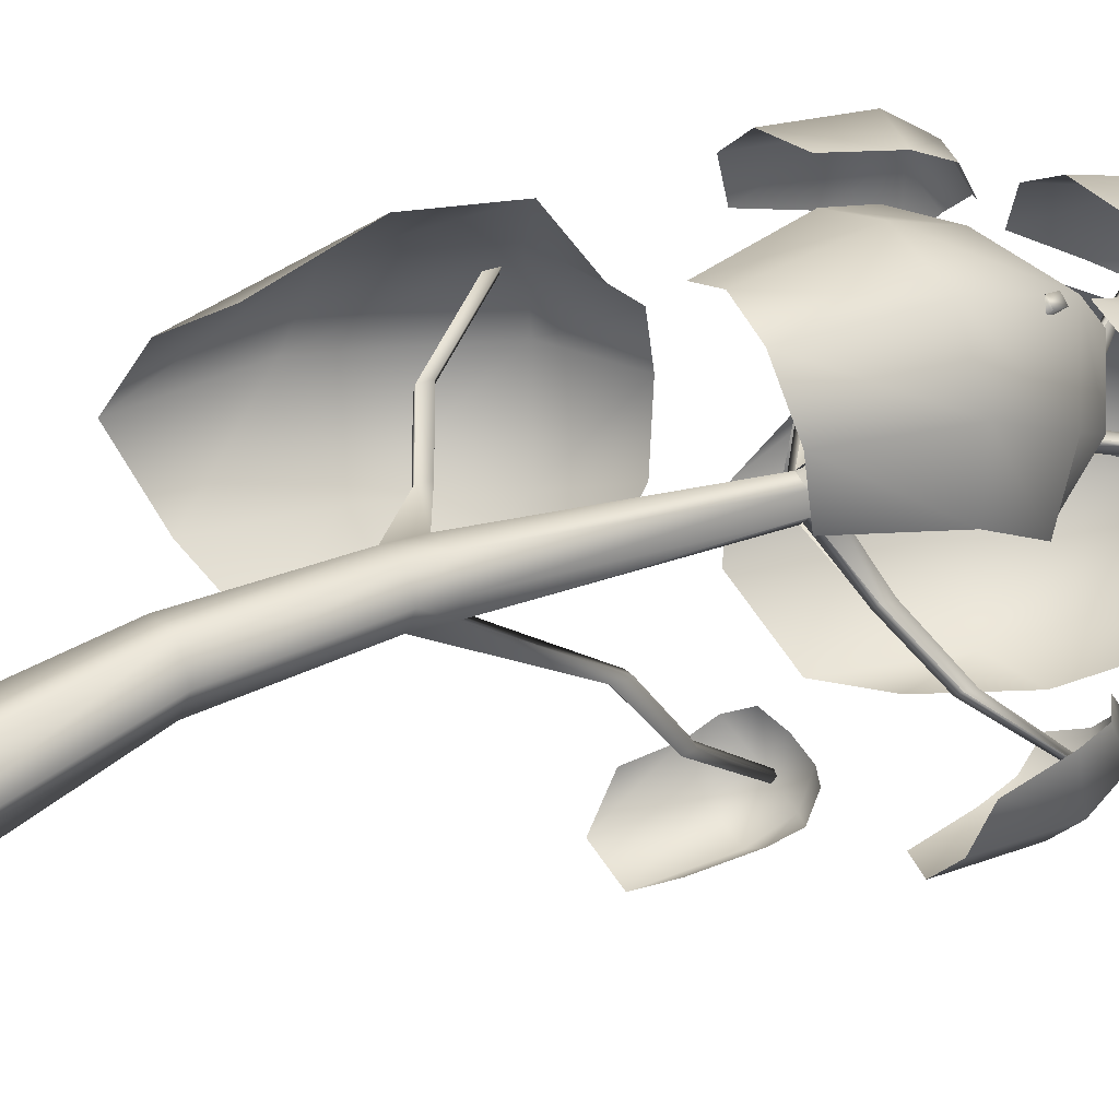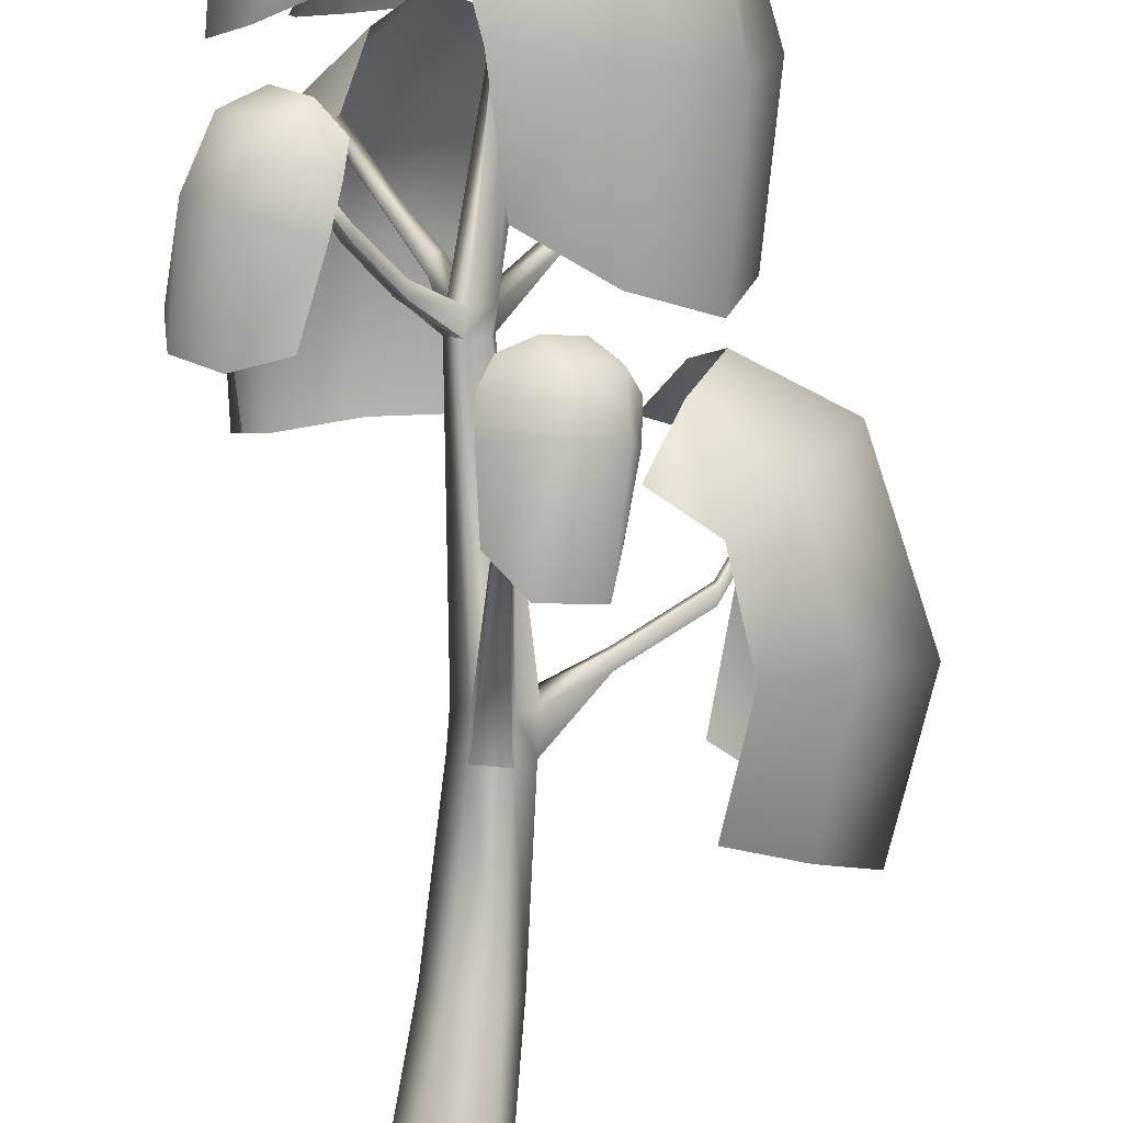
<metadata>
{"format":"obj","ext":"obj","renderer":"f3d","projection":"perspective","resolution":1024,"background":"white","views":[{"elev":27.3,"azim":57.8,"up":"+Z"},{"elev":-75.3,"azim":175.2,"up":"+Z"}]}
</metadata>
<code>
v  0.1284 -0.002 -0
v  0.0641 -0.0011 -0.1111
v  0.0515 0.158 -0.0974
v  0.103 0.158 -0
v  -0.0641 -0.0011 -0.1111
v  -0.0515 0.158 -0.0974
v  -0.1284 -0.002 -0
v  -0.103 0.158 -0
v  -0.0641 -0.0011 0.1111
v  -0.0515 0.158 0.0973
v  0.0641 -0.0011 0.1111
v  0.0515 0.158 0.0973
v  0.0086 0.6869 0.0587
v  0.0493 0.6869 0.122
v  -0.0697 0.6869 0.0586
v  -0.1024 0.6869 0.1125
v  -0.0639 0.6869 0.18
v  0.0125 0.6869 0.1838
v  0.0022 1.032 0.0902
v  0.0311 1.032 0.138
v  -0.0563 1.032 0.0903
v  -0.0859 1.032 0.1375
v  -0.057 1.032 0.1848
v  0.002 1.032 0.1849
v  0.0046 1.105 0.0881
v  0.0583 1.633 0.1116
v  0.0848 1.63 0.1349
v  0.0317 1.1 0.1366
v  -0.0522 1.105 0.0877
v  0.0229 1.634 0.1267
v  -0.0843 1.104 0.137
v  0.0187 1.633 0.164
v  -0.0559 1.105 0.1823
v  0.048 1.631 0.1853
v  0.0029 1.105 0.1831
v  0.0805 1.63 0.1714
v  0.0562 1.668 0.1145
v  0.044 2.098 0.092
v  0.0491 2.096 0.1201
v  0.0845 1.666 0.1372
v  0.0213 1.669 0.1291
v  0.0169 2.1 0.0816
v  0.018 1.668 0.1692
v  -0.0057 2.101 0.0988
v  0.0481 1.666 0.19
v  -0.0012 2.1 0.1318
v  0.0802 1.665 0.1748
v  0.0263 2.097 0.1382
v  0.0356 2.144 0.0971
v  0.0184 2.146 0.0905
v  0.0041 2.146 0.1027
v  0.0218 2.145 0.1299
v  0.0053 2.147 0.1252
v  0.0381 2.143 0.1159
v  -0.0989 1.705 -0.3829
v  -0.0871 1.701 -0.3864
v  -0.0881 1.693 -0.3942
v  -0.0999 1.697 -0.3907
v  -0.4127 1.432 0.3648
v  -0.4176 1.432 0.3526
v  -0.4175 1.405 0.3526
v  -0.4126 1.405 0.3648
v  0.3065 1.94 -0.2454
v  0.3121 1.941 -0.236
v  0.3168 1.935 -0.2405
v  0.3111 1.934 -0.2496
v  -0.1539 1.938 0.4284
v  -0.1688 1.937 0.4254
v  -0.1701 1.923 0.4262
v  -0.1558 1.925 0.4296
v  0.2954 1.882 0.4656
v  0.2785 1.881 0.4815
v  0.2779 1.858 0.4811
v  0.2946 1.859 0.4654
v  0.2899 2.522 0.0302
v  0.2894 2.54 0.0277
v  0.2902 2.54 0.0357
v  0.2915 2.522 0.0377
v  -0.1997 2.582 -0.1306
v  -0.1941 2.58 -0.1362
v  -0.1938 2.562 -0.1361
v  -0.1997 2.563 -0.1313
v  -0.093 2.462 0.3323
v  -0.1037 2.463 0.3271
v  -0.1038 2.451 0.3268
v  -0.0924 2.449 0.3326
v  -0.0035 1.393 -0.0899
v  -0.0299 1.52 -0.2559
v  -0.0461 1.525 -0.2542
v  -0.0291 1.396 -0.0923
v  -0.0282 1.496 -0.2597
v  -0.003 1.357 -0.0911
v  -0.0485 1.499 -0.2572
v  -0.0285 1.36 -0.0934
v  -0.329 1.27 0.2515
v  -0.3226 1.27 0.2666
v  -0.1803 1.183 0.1926
v  -0.1864 1.183 0.176
v  -0.3289 1.242 0.2515
v  -0.1881 1.155 0.1774
v  -0.3228 1.242 0.2667
v  -0.1819 1.155 0.1936
v  0.2294 1.817 -0.1262
v  0.2121 1.816 -0.1398
v  0.1379 1.722 -0.0046
v  0.1548 1.723 0.0098
v  0.2282 1.793 -0.1246
v  0.1555 1.698 0.0065
v  0.2112 1.792 -0.1377
v  0.1384 1.698 -0.0072
v  -0.1214 1.86 0.3704
v  -0.1065 1.862 0.3815
v  -0.0537 1.748 0.3189
v  -0.0729 1.748 0.3092
v  -0.1195 1.842 0.3677
v  -0.0727 1.727 0.3056
v  -0.1046 1.843 0.3769
v  -0.053 1.726 0.3151
v  0.2202 2.392 0.0738
v  0.219 2.392 0.0628
v  0.1226 2.28 0.0765
v  0.1241 2.279 0.0912
v  0.2218 2.369 0.0742
v  0.1252 2.25 0.0924
v  0.2196 2.37 0.0635
v  0.1225 2.251 0.0783
v  -0.0731 2.295 -0.0001
v  -0.1411 2.422 -0.0784
v  -0.1493 2.424 -0.0704
v  -0.0837 2.297 0.0104
v  -0.1408 2.4 -0.0769
v  -0.0709 2.266 0.0014
v  -0.0823 2.269 0.0106
v  -0.1494 2.402 -0.0702
v  -0.0875 2.347 0.2912
v  -0.0743 2.345 0.2976
v  -0.0541 2.279 0.2478
v  -0.0662 2.281 0.2421
v  -0.0877 2.329 0.2924
v  -0.0654 2.261 0.2423
v  -0.0736 2.327 0.2992
v  -0.0524 2.259 0.2479
v  0.1787 1.778 0.3728
v  0.194 1.778 0.3585
v  0.1163 1.714 0.2414
v  0.0965 1.714 0.2598
v  0.1781 1.757 0.3717
v  0.0963 1.685 0.2578
v  0.1932 1.758 0.3576
v  0.1158 1.685 0.2398
g trunk
f 1 2 3 4
f 2 5 6 3
f 5 7 8 6
f 7 9 10 8
f 9 11 12 10
f 11 1 4 12
f 4 3 13 14
f 6 15 13 3
f 8 16 15 6
f 8 10 17 16
f 12 18 17 10
f 4 14 18 12
f 14 13 19 20
f 15 21 19 13
f 16 22 21 15
f 16 17 23 22
f 18 24 23 17
f 14 20 24 18
f 25 26 27 28
f 29 30 26 25
f 31 32 30 29
f 33 34 32 31
f 35 36 34 33
f 28 27 36 35
f 37 38 39 40
f 41 42 38 37
f 41 43 44 42
f 45 46 44 43
f 47 48 46 45
f 47 40 39 48
f 49 50 51 52
f 51 53 52
f 54 49 52
f 25 28 20 19
f 55 56 57 58
f 22 31 29 21
f 59 60 61 62
f 35 33 23 24
f 20 28 35 24
f 63 64 65 66
f 41 37 26 30
f 43 41 30 32
f 67 68 69 70
f 71 72 73 74
f 40 47 36 27
f 75 76 77 78
f 50 49 38 42
f 79 80 81 82
f 46 53 51 44
f 83 84 85 86
f 54 52 48 39
f 87 88 89 90
f 91 88 87 92
f 93 91 92 94
f 90 89 93 94
f 95 96 97 98
f 99 95 98 100
f 101 99 100 102
f 97 96 101 102
f 103 104 105 106
f 107 103 106 108
f 109 107 108 110
f 105 104 109 110
f 111 112 113 114
f 115 111 114 116
f 117 115 116 118
f 113 112 117 118
f 119 120 121 122
f 123 119 122 124
f 125 123 124 126
f 121 120 125 126
f 127 128 129 130
f 131 128 127 132
f 133 134 131 132
f 130 129 134 133
f 135 136 137 138
f 139 135 138 140
f 141 139 140 142
f 137 136 141 142
f 88 56 55 89
f 90 29 25 87
f 57 56 88 91
f 25 19 92 87
f 58 57 91 93
f 19 21 94 92
f 89 55 58 93
f 94 21 29 90
f 60 59 96 95
f 33 31 98 97
f 61 60 95 99
f 31 22 100 98
f 62 61 99 101
f 22 23 102 100
f 96 59 62 101
f 102 23 33 97
f 64 63 104 103
f 37 40 106 105
f 65 64 103 107
f 40 27 108 106
f 66 65 107 109
f 27 26 110 108
f 104 63 66 109
f 110 26 37 105
f 68 67 112 111
f 45 43 114 113
f 69 68 111 115
f 43 32 116 114
f 70 69 115 117
f 32 34 118 116
f 112 67 70 117
f 118 34 45 113
f 77 76 120 119
f 49 54 122 121
f 78 77 119 123
f 54 39 124 122
f 75 78 123 125
f 39 38 126 124
f 120 76 75 125
f 126 38 49 121
f 128 80 79 129
f 130 51 50 127
f 81 80 128 131
f 50 42 132 127
f 134 82 81 131
f 132 42 44 133
f 129 79 82 134
f 133 44 51 130
f 84 83 136 135
f 52 53 138 137
f 85 84 135 139
f 53 46 140 138
f 86 85 139 141
f 46 48 142 140
f 136 83 86 141
f 142 48 52 137
f 143 144 145 146
f 147 143 146 148
f 149 147 148 150
f 145 144 149 150
f 72 71 144 143
f 47 45 146 145
f 73 72 143 147
f 45 34 148 146
f 74 73 147 149
f 34 36 150 148
f 144 71 74 149
f 150 36 47 145
v  -0.3444 0.9838 -0.0476
v  -0.4855 0.9392 0.0405
v  -0.5201 1.232 -0.0001
v  -0.3723 1.234 -0.1112
v  -0.5997 0.8877 0.1944
v  -0.6486 1.204 0.194
v  -0.4973 0.9267 0.3483
v  -0.5366 1.218 0.3881
v  -0.3441 0.9843 0.4444
v  -0.3715 1.235 0.5093
v  -0.4102 1.487 -0.0001
v  -0.3102 1.431 -0.1112
v  -0.5054 1.545 0.194
v  -0.427 1.484 0.3881
v  -0.3087 1.431 0.5093
v  -0.2478 1.581 0.0594
v  -0.1966 1.476 -0.0181
v  -0.3064 1.629 0.1946
v  -0.259 1.581 0.3298
v  -0.196 1.474 0.4143
v  0.0707 1.428 0.5264
v  0.1968 1.403 0.5664
v  0.1738 1.674 0.5936
v  0.03 1.664 0.5627
v  0.3319 1.372 0.5457
v  0.3421 1.662 0.5489
v  0.3851 1.397 0.4165
v  0.4169 1.669 0.4015
v  0.361 1.433 0.2747
v  0.4034 1.671 0.2384
v  0.0768 1.883 0.5043
v  -0.0481 1.826 0.5047
v  0.2528 1.941 0.454
v  0.3383 1.886 0.297
v  0.3539 1.833 0.1549
v  0.0112 2.026 0.3767
v  -0.0725 1.917 0.3944
v  0.1464 2.079 0.3304
v  0.2197 2.03 0.2106
v  0.249 1.921 0.1153
v  -0.2576 2.215 0.3035
v  -0.2077 2.197 0.3997
v  -0.192 2.43 0.3478
v  -0.2458 2.364 0.2245
v  -0.1036 2.197 0.4483
v  -0.0697 2.43 0.4048
v  0.0022 2.215 0.4247
v  0.0593 2.364 0.3668
v  -0.14 2.484 0.1161
v  -0.2071 2.46 0.1719
v  -0.1435 2.523 0.255
v  -0.0787 2.536 0.1577
v  -0.0309 2.523 0.3075
v  0.0099 2.536 0.199
v  0.0736 2.46 0.3028
v  0.0812 2.484 0.2192
v  0.0116 1.856 -0.248
v  -0.1401 1.787 -0.2711
v  -0.0979 2.08 -0.2914
v  0.0601 2.086 -0.2855
v  -0.282 1.736 -0.1377
v  -0.2827 2.052 -0.1388
v  -0.3263 1.775 -0.0257
v  -0.3341 2.067 0.0171
v  -0.2478 1.856 0.1229
v  -0.2668 2.087 0.1825
v  0.0025 2.335 -0.2245
v  0.1268 2.267 -0.2388
v  -0.1919 2.393 -0.1224
v  -0.2339 2.332 0.084
v  -0.1995 2.267 0.2296
v  0.0805 2.44 -0.0872
v  0.1592 2.318 -0.1026
v  -0.045 2.487 -0.01
v  -0.0838 2.439 0.128
v  -0.0685 2.316 0.2235
v  0.1561 2.041 0.388
v  0.2563 2.024 0.366
v  0.2047 2.223 0.3227
v  0.0975 2.17 0.3389
v  0.3263 2.024 0.2827
v  0.2746 2.223 0.2393
v  0.3306 2.041 0.1801
v  0.2719 2.17 0.1309
v  0.0968 2.357 0.2321
v  0.0344 2.299 0.2859
v  0.1667 2.357 0.1488
v  0.2089 2.299 0.078
v  -0.2625 1.721 0.4464
v  -0.2489 1.691 0.541
v  -0.2428 1.9 0.5274
v  -0.2564 1.866 0.4125
v  -0.1625 1.692 0.6073
v  -0.1565 1.902 0.5937
v  -0.0696 1.725 0.5944
v  -0.0411 1.87 0.5777
v  -0.1821 1.968 0.3611
v  -0.2321 1.939 0.3876
v  -0.2026 1.982 0.4778
v  -0.1457 2.009 0.4159
v  -0.1231 1.984 0.542
v  -0.0787 2.011 0.4672
v  -0.0272 1.943 0.5479
v  -0.0152 1.971 0.489
v  0.449 1.689 -0.1539
v  0.4344 1.65 -0.241
v  0.4313 1.86 -0.2482
v  0.4322 1.837 -0.1301
v  0.3551 1.647 -0.3154
v  0.3519 1.856 -0.3226
v  0.2654 1.681 -0.3261
v  0.2353 1.828 -0.3148
v  0.3538 1.955 -0.1135
v  0.4093 1.912 -0.121
v  0.395 1.966 -0.2155
v  0.3325 1.997 -0.1629
v  0.3157 1.962 -0.2899
v  0.2701 1.994 -0.2215
v  0.2236 1.903 -0.2949
v  0.2213 1.949 -0.2378
v  0.014 1.475 -0.4326
v  -0.0545 1.422 -0.4755
v  -0.0624 1.632 -0.4757
v  0.0315 1.605 -0.4158
v  -0.1555 1.419 -0.435
v  -0.1633 1.628 -0.4353
v  -0.1686 1.48 -0.3415
v  -0.1796 1.602 -0.3391
v  0.0164 1.71 -0.3557
v  0.0351 1.672 -0.4008
v  -0.0488 1.718 -0.4338
v  -0.0386 1.74 -0.3548
v  -0.1497 1.715 -0.3933
v  -0.101 1.737 -0.3298
v  -0.1763 1.663 -0.3127
v  -0.1393 1.705 -0.2933
v  0.2975 2.148 0.2636
v  0.4037 2.079 0.1727
v  0.3652 2.353 0.2169
v  0.2898 2.325 0.3244
v  0.4272 2.027 -0.0219
v  0.4285 2.326 -0.0217
v  0.3618 2.067 -0.1325
v  0.3141 2.306 -0.1683
v  0.2187 2.148 -0.1821
v  0.19 2.326 -0.2376
v  0.2411 2.526 0.2406
v  0.1634 2.432 0.32
v  0.3065 2.584 0.031
v  0.1902 2.523 -0.1447
v  0.0823 2.458 -0.2003
v  0.0889 2.631 0.1986
v  0.0443 2.509 0.2652
v  0.1231 2.678 0.0553
v  0.0529 2.63 -0.0697
v  -0.0253 2.507 -0.1264
v  -0.0897 2.429 -0.1798
v  -0.1934 2.449 -0.1654
v  -0.1147 2.604 -0.0851
v  -0.0158 2.511 -0.1058
v  -0.2704 2.448 -0.0865
v  -0.1916 2.603 -0.0063
v  -0.2816 2.425 0.017
v  -0.2076 2.506 0.091
v  0.0048 2.651 0.0324
v  0.0622 2.588 -0.0281
v  -0.0722 2.65 0.1113
v  -0.1297 2.583 0.1687
g leaves
f 151 152 153 154
f 152 155 156 153
f 155 157 158 156
f 157 159 160 158
f 154 153 161 162
f 153 156 163 161
f 156 158 164 163
f 158 160 165 164
f 162 161 166 167
f 161 163 168 166
f 163 164 169 168
f 164 165 170 169
f 171 172 173 174
f 172 175 176 173
f 175 177 178 176
f 177 179 180 178
f 174 173 181 182
f 173 176 183 181
f 176 178 184 183
f 178 180 185 184
f 182 181 186 187
f 181 183 188 186
f 183 184 189 188
f 184 185 190 189
f 191 192 193 194
f 192 195 196 193
f 195 197 198 196
f 199 200 201 202
f 201 203 204 202
f 203 205 206 204
f 194 193 201 200
f 193 196 203 201
f 203 196 198 205
f 207 208 209 210
f 208 211 212 209
f 211 213 214 212
f 213 215 216 214
f 210 209 217 218
f 209 212 219 217
f 212 214 220 219
f 214 216 221 220
f 218 217 222 223
f 217 219 224 222
f 219 220 225 224
f 220 221 226 225
f 227 228 229 230
f 228 231 232 229
f 231 233 234 232
f 230 229 235 236
f 229 232 237 235
f 232 234 238 237
f 239 240 241 242
f 240 243 244 241
f 243 245 246 244
f 247 248 249 250
f 249 251 252 250
f 251 253 254 252
f 242 241 249 248
f 241 244 251 249
f 251 244 246 253
f 255 256 257 258
f 256 259 260 257
f 259 261 262 260
f 263 264 265 266
f 265 267 268 266
f 267 269 270 268
f 258 257 265 264
f 257 260 267 265
f 267 260 262 269
f 271 272 273 274
f 272 275 276 273
f 275 277 278 276
f 279 280 281 282
f 281 283 284 282
f 283 285 286 284
f 274 273 281 280
f 273 276 283 281
f 283 276 278 285
f 287 288 289 290
f 288 291 292 289
f 291 293 294 292
f 293 295 296 294
f 290 289 297 298
f 289 292 299 297
f 292 294 300 299
f 294 296 301 300
f 298 297 302 303
f 297 299 304 302
f 299 300 305 304
f 300 301 306 305
f 307 308 309 310
f 308 311 312 309
f 311 313 314 312
f 310 309 315 316
f 309 312 317 315
f 312 314 318 317
v  0.1293 -0.0024 -0
v  0.0646 -0.0015 -0.1119
v  0.0522 0.1574 -0.0989
v  0.1043 0.1574 -0.0003
v  -0.0646 -0.0015 -0.1119
v  -0.052 0.1574 -0.0989
v  -0.1293 -0.0024 -0
v  -0.1042 0.1574 -0.0003
v  -0.0646 -0.0015 0.1118
v  -0.052 0.1574 0.0982
v  0.0646 -0.0015 0.1118
v  0.0522 0.1574 0.0982
v  0.0089 0.6888 0.0585
v  0.0501 0.6888 0.1225
v  -0.0703 0.6888 0.0583
v  -0.1034 0.6888 0.1129
v  -0.0644 0.6888 0.1812
v  0.0129 0.6888 0.1851
v  0.0052 1.03 0.0858
v  0.0371 1.03 0.1384
v  -0.0591 1.03 0.0858
v  -0.0917 1.03 0.1378
v  -0.0599 1.03 0.1898
v  0.005 1.03 0.1899
v  0.0076 1.109 0.0834
v  0.0591 1.629 0.109
v  0.0876 1.625 0.134
v  0.0375 1.103 0.1368
v  -0.0548 1.109 0.083
v  0.0211 1.629 0.1253
v  -0.0901 1.108 0.1372
v  0.0165 1.628 0.1654
v  -0.0589 1.109 0.187
v  0.048 1.626 0.1882
v  0.0058 1.109 0.1878
v  0.083 1.624 0.1733
v  0.0566 1.673 0.1123
v  0.045 2.097 0.0915
v  0.0503 2.095 0.1208
v  0.0868 1.67 0.1365
v  0.0193 1.674 0.1279
v  0.0168 2.099 0.0807
v  0.0158 1.673 0.1708
v  -0.0067 2.1 0.0985
v  0.0479 1.671 0.193
v  -0.002 2.1 0.1329
v  0.0823 1.669 0.1767
v  0.0265 2.097 0.1396
v  0.0362 2.149 0.0968
v  0.0183 2.151 0.0899
v  0.0034 2.151 0.1027
v  0.0219 2.15 0.131
v  0.0047 2.152 0.126
v  0.0388 2.148 0.1163
v  -0.1004 1.71 -0.3823
v  -0.0857 1.705 -0.3866
v  -0.087 1.695 -0.3963
v  -0.1016 1.7 -0.392
v  -0.4133 1.438 0.3669
v  -0.4191 1.438 0.3525
v  -0.419 1.406 0.3525
v  -0.4132 1.406 0.3669
v  0.3065 1.944 -0.2462
v  0.3128 1.945 -0.2357
v  0.318 1.939 -0.2407
v  0.3117 1.938 -0.2509
v  -0.1539 1.943 0.4293
v  -0.1695 1.941 0.4262
v  -0.1708 1.927 0.427
v  -0.1558 1.928 0.4306
v  0.2966 1.886 0.466
v  0.2785 1.885 0.483
v  0.2778 1.861 0.4826
v  0.2957 1.862 0.4657
v  0.2904 2.526 0.0298
v  0.2899 2.547 0.027
v  0.2907 2.546 0.0362
v  0.2922 2.525 0.0385
v  -0.2004 2.588 -0.1306
v  -0.1943 2.586 -0.1367
v  -0.1939 2.566 -0.1366
v  -0.2004 2.568 -0.1314
v  -0.0926 2.467 0.3333
v  -0.1046 2.469 0.3275
v  -0.1047 2.455 0.3272
v  -0.0919 2.453 0.3336
v  -0.0022 1.398 -0.0899
v  -0.0287 1.524 -0.2563
v  -0.0474 1.53 -0.2543
v  -0.0305 1.401 -0.0926
v  -0.0268 1.497 -0.2607
v  -0.0016 1.358 -0.0912
v  -0.0502 1.501 -0.2578
v  -0.0299 1.361 -0.0938
v  -0.3301 1.274 0.251
v  -0.323 1.274 0.268
v  -0.1804 1.186 0.1936
v  -0.1872 1.187 0.1754
v  -0.33 1.242 0.251
v  -0.1891 1.156 0.177
v  -0.3232 1.242 0.2681
v  -0.1822 1.156 0.1948
v  0.2304 1.821 -0.1261
v  0.2121 1.82 -0.1405
v  0.1374 1.727 -0.0051
v  0.1558 1.727 0.0106
v  0.2291 1.796 -0.1244
v  0.1566 1.701 0.007
v  0.2111 1.795 -0.1383
v  0.138 1.7 -0.0079
v  -0.123 1.865 0.3706
v  -0.1057 1.867 0.3834
v  -0.053 1.752 0.3202
v  -0.074 1.753 0.3095
v  -0.1208 1.845 0.3674
v  -0.0738 1.73 0.3056
v  -0.1035 1.845 0.3781
v  -0.0522 1.729 0.316
v  0.2206 2.397 0.0744
v  0.2193 2.398 0.0625
v  0.1228 2.285 0.0759
v  0.1243 2.284 0.0919
v  0.2223 2.373 0.0748
v  0.1256 2.253 0.0933
v  0.22 2.374 0.0632
v  0.1226 2.254 0.0779
v  -0.0728 2.301 -0.0008
v  -0.141 2.428 -0.079
v  -0.1501 2.43 -0.0701
v  -0.0846 2.304 0.011
v  -0.1406 2.403 -0.0774
v  -0.0702 2.269 0.0009
v  -0.1501 2.406 -0.0699
v  -0.083 2.272 0.0112
v  -0.0884 2.352 0.2914
v  -0.0739 2.35 0.2985
v  -0.0537 2.285 0.2486
v  -0.0669 2.287 0.2423
v  -0.0885 2.333 0.2927
v  -0.0661 2.265 0.2425
v  -0.0731 2.33 0.3002
v  -0.0518 2.263 0.2486
v  0.1784 1.782 0.3743
v  0.1951 1.783 0.3585
v  0.1174 1.718 0.2411
v  0.0959 1.719 0.2612
v  0.1777 1.76 0.3731
v  0.0957 1.687 0.2591
v  0.1943 1.761 0.3575
v  0.1169 1.687 0.2394
g snow
f 319 320 321 322
f 320 323 324 321
f 323 325 326 324
f 325 327 328 326
f 327 329 330 328
f 329 319 322 330
f 322 321 331 332
f 324 333 331 321
f 326 334 333 324
f 326 328 335 334
f 330 336 335 328
f 322 332 336 330
f 332 331 337 338
f 333 339 337 331
f 334 340 339 333
f 334 335 341 340
f 336 342 341 335
f 332 338 342 336
f 343 344 345 346
f 347 348 344 343
f 349 350 348 347
f 351 352 350 349
f 353 354 352 351
f 346 345 354 353
f 355 356 357 358
f 359 360 356 355
f 359 361 362 360
f 363 364 362 361
f 365 366 364 363
f 365 358 357 366
f 367 368 369 370
f 369 371 370
f 372 367 370
f 343 346 338 337
f 373 374 375 376
f 340 349 347 339
f 377 378 379 380
f 353 351 341 342
f 338 346 353 342
f 381 382 383 384
f 359 355 344 348
f 361 359 348 350
f 385 386 387 388
f 389 390 391 392
f 358 365 354 345
f 393 394 395 396
f 368 367 356 360
f 397 398 399 400
f 364 371 369 362
f 401 402 403 404
f 372 370 366 357
f 405 406 407 408
f 409 406 405 410
f 408 407 411 412
f 413 414 415 416
f 417 413 416 418
f 415 414 419 420
f 421 422 423 424
f 425 421 424 426
f 423 422 427 428
f 429 430 431 432
f 433 429 432 434
f 431 430 435 436
f 437 438 439 440
f 441 437 440 442
f 439 438 443 444
f 445 446 447 448
f 449 446 445 450
f 448 447 451 452
f 453 454 455 456
f 457 453 456 458
f 455 454 459 460
f 406 374 373 407
f 408 347 343 405
f 375 374 406 409
f 343 337 410 405
f 407 373 376 411
f 412 339 347 408
f 378 377 414 413
f 351 349 416 415
f 379 378 413 417
f 349 340 418 416
f 414 377 380 419
f 420 341 351 415
f 382 381 422 421
f 355 358 424 423
f 383 382 421 425
f 358 345 426 424
f 422 381 384 427
f 428 344 355 423
f 386 385 430 429
f 363 361 432 431
f 387 386 429 433
f 361 350 434 432
f 430 385 388 435
f 436 352 363 431
f 395 394 438 437
f 367 372 440 439
f 396 395 437 441
f 372 357 442 440
f 438 394 393 443
f 444 356 367 439
f 446 398 397 447
f 448 369 368 445
f 399 398 446 449
f 368 360 450 445
f 447 397 400 451
f 452 362 369 448
f 402 401 454 453
f 370 371 456 455
f 403 402 453 457
f 371 364 458 456
f 454 401 404 459
f 460 366 370 455
f 461 462 463 464
f 465 461 464 466
f 463 462 467 468
f 390 389 462 461
f 365 363 464 463
f 391 390 461 465
f 363 352 466 464
f 462 389 392 467
f 468 354 365 463

</code>
